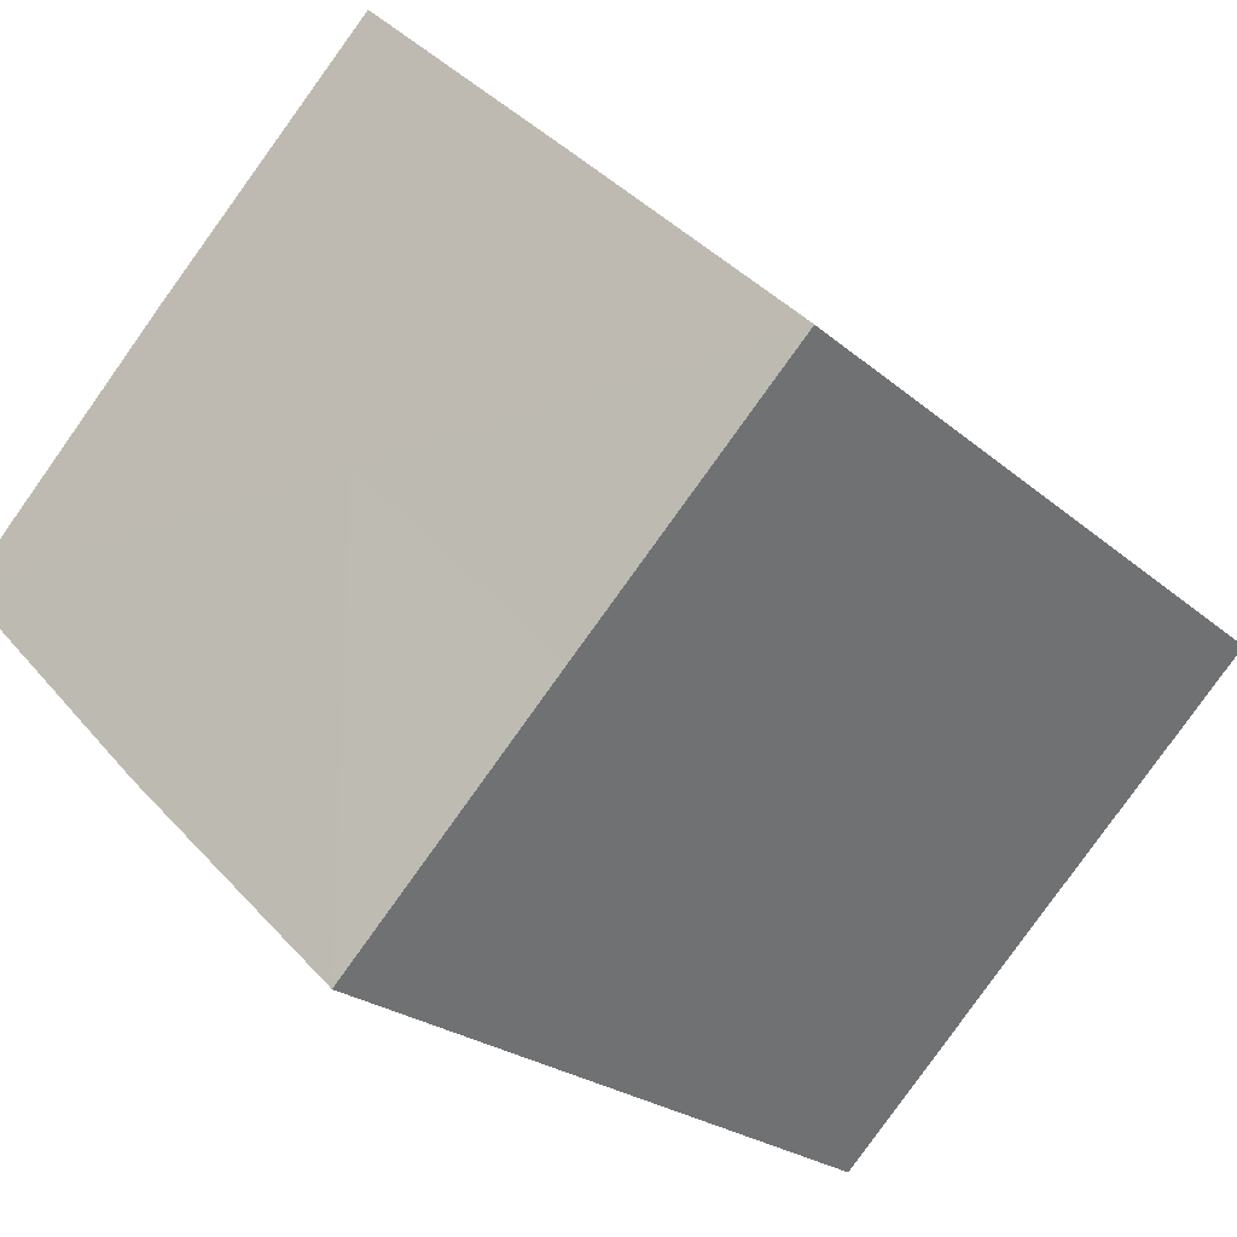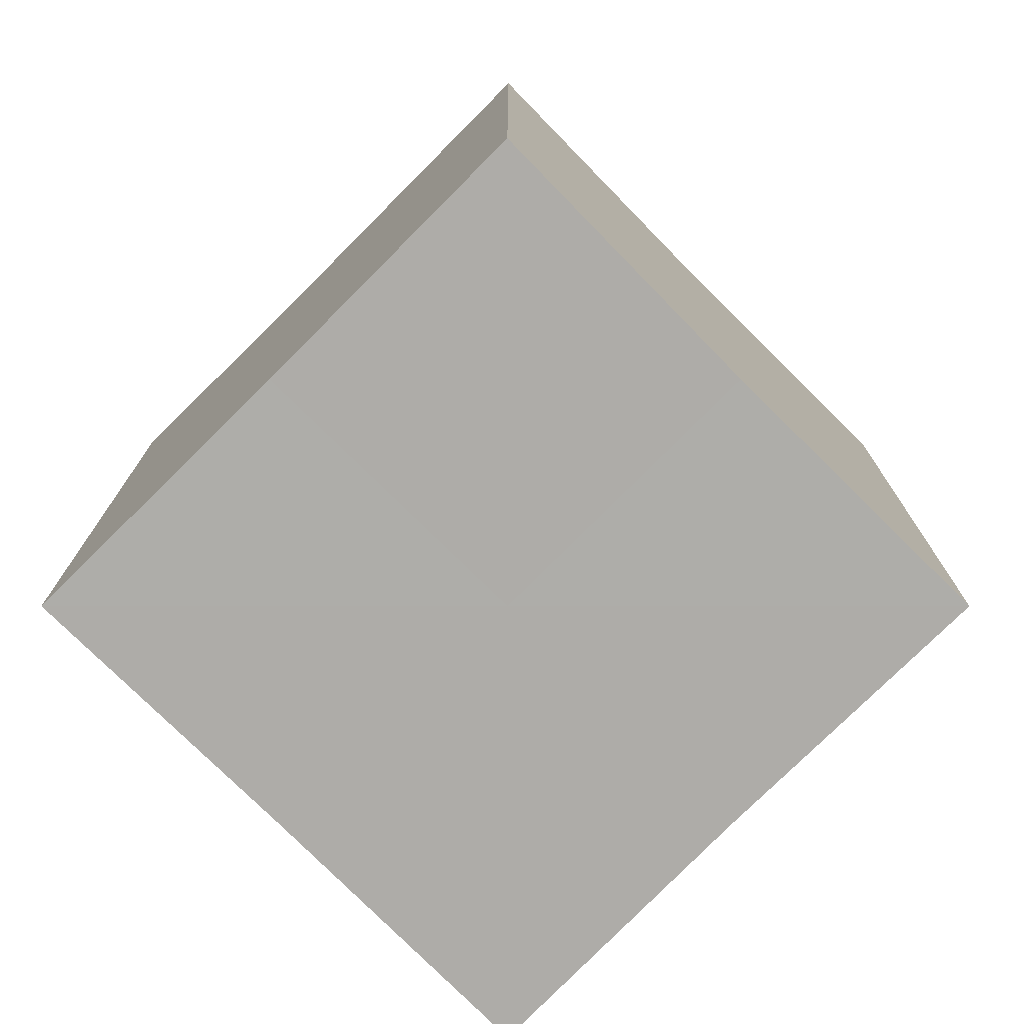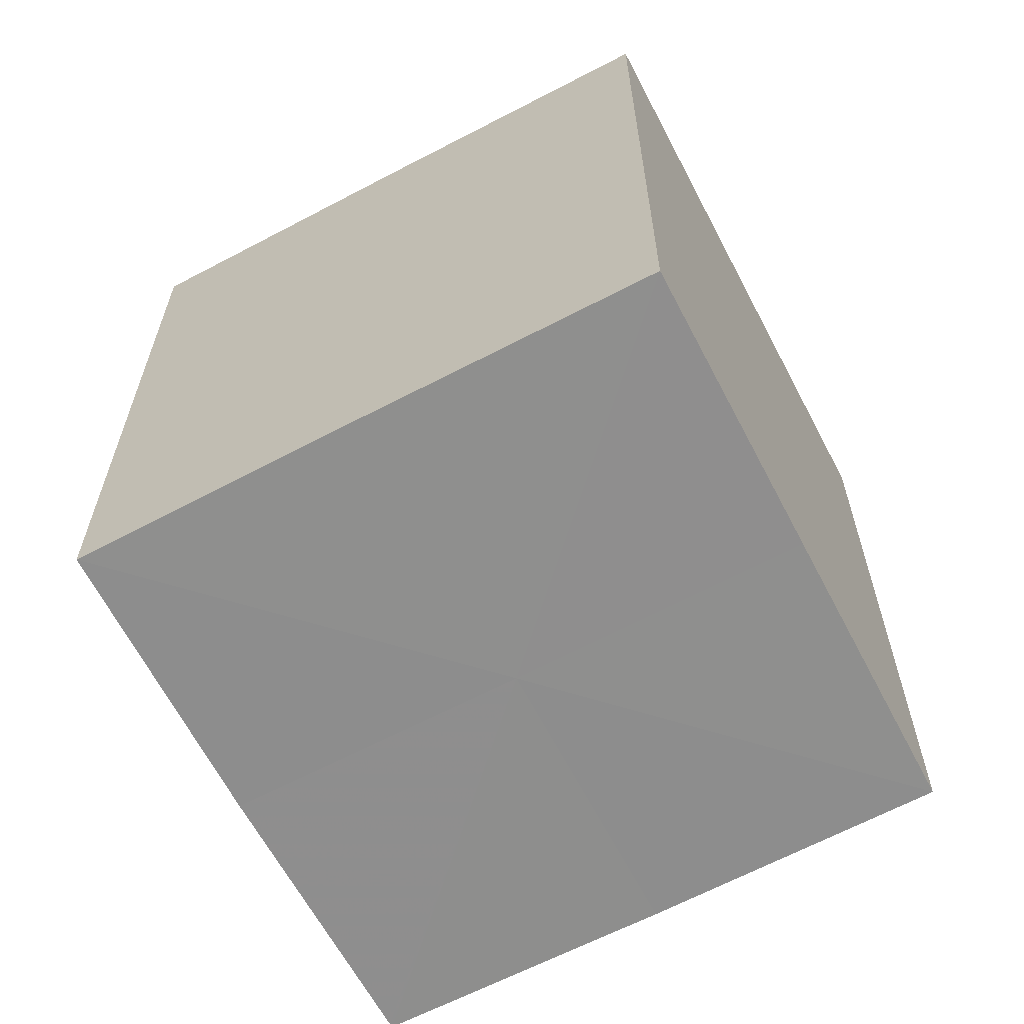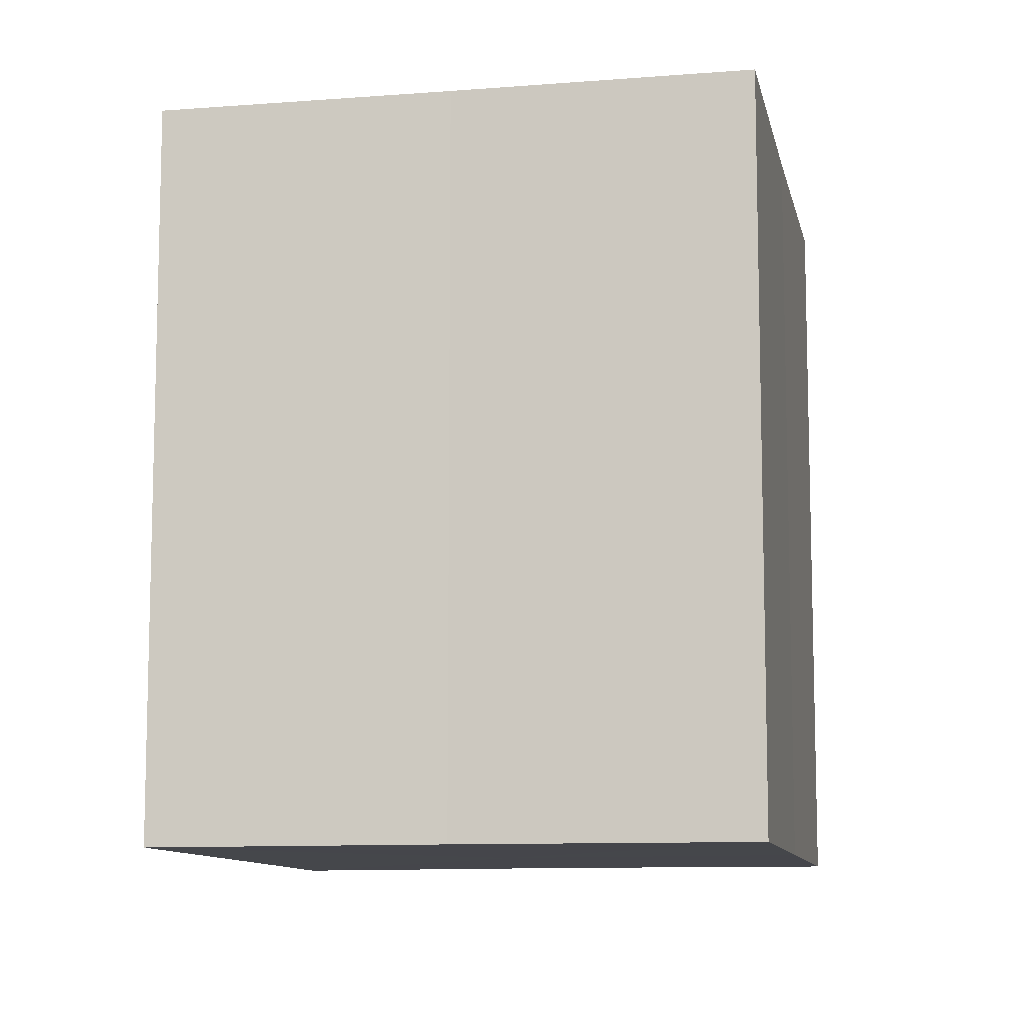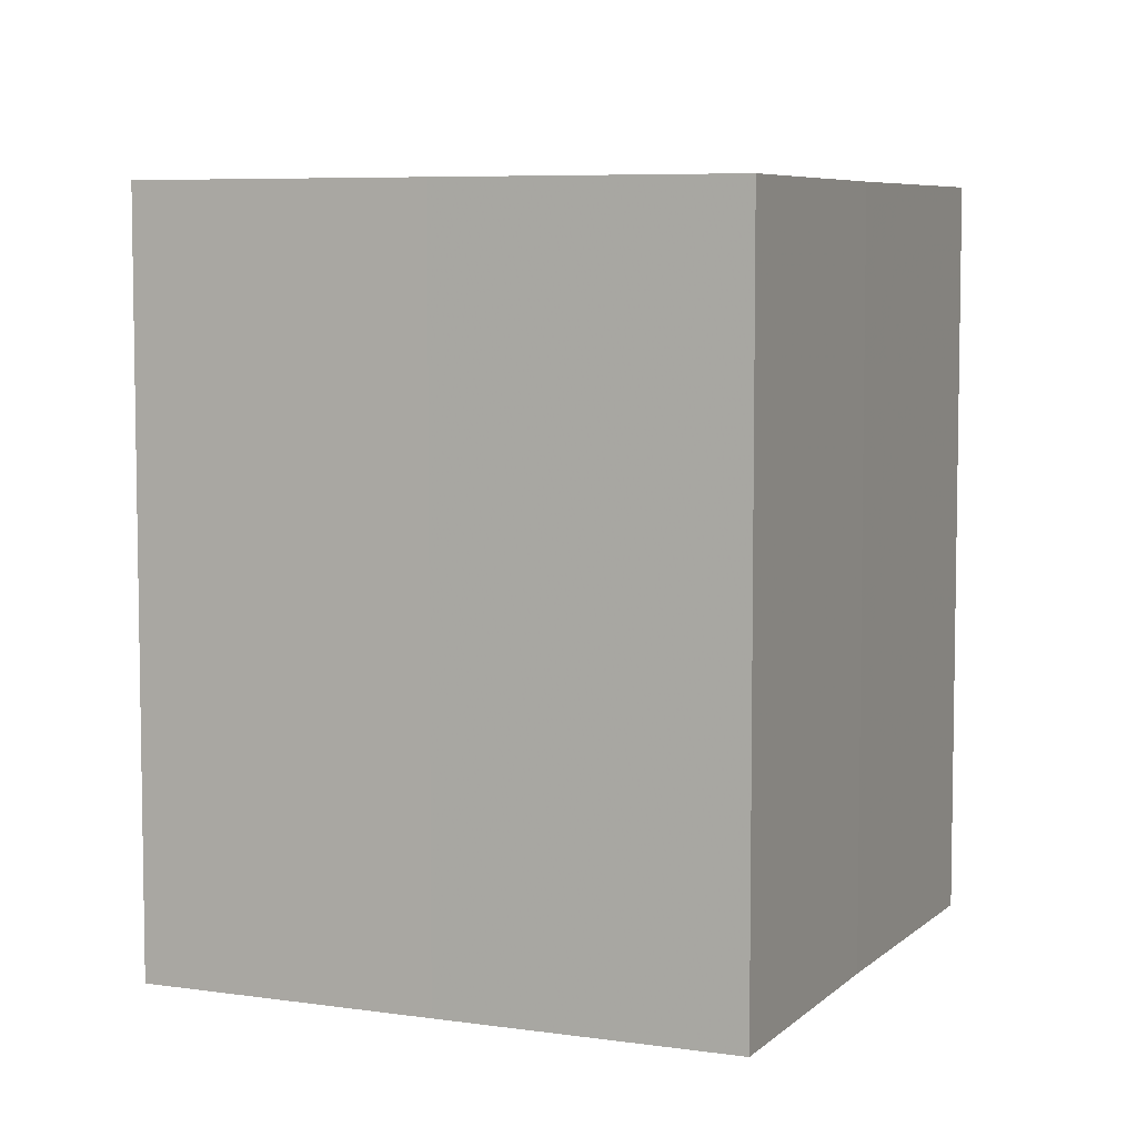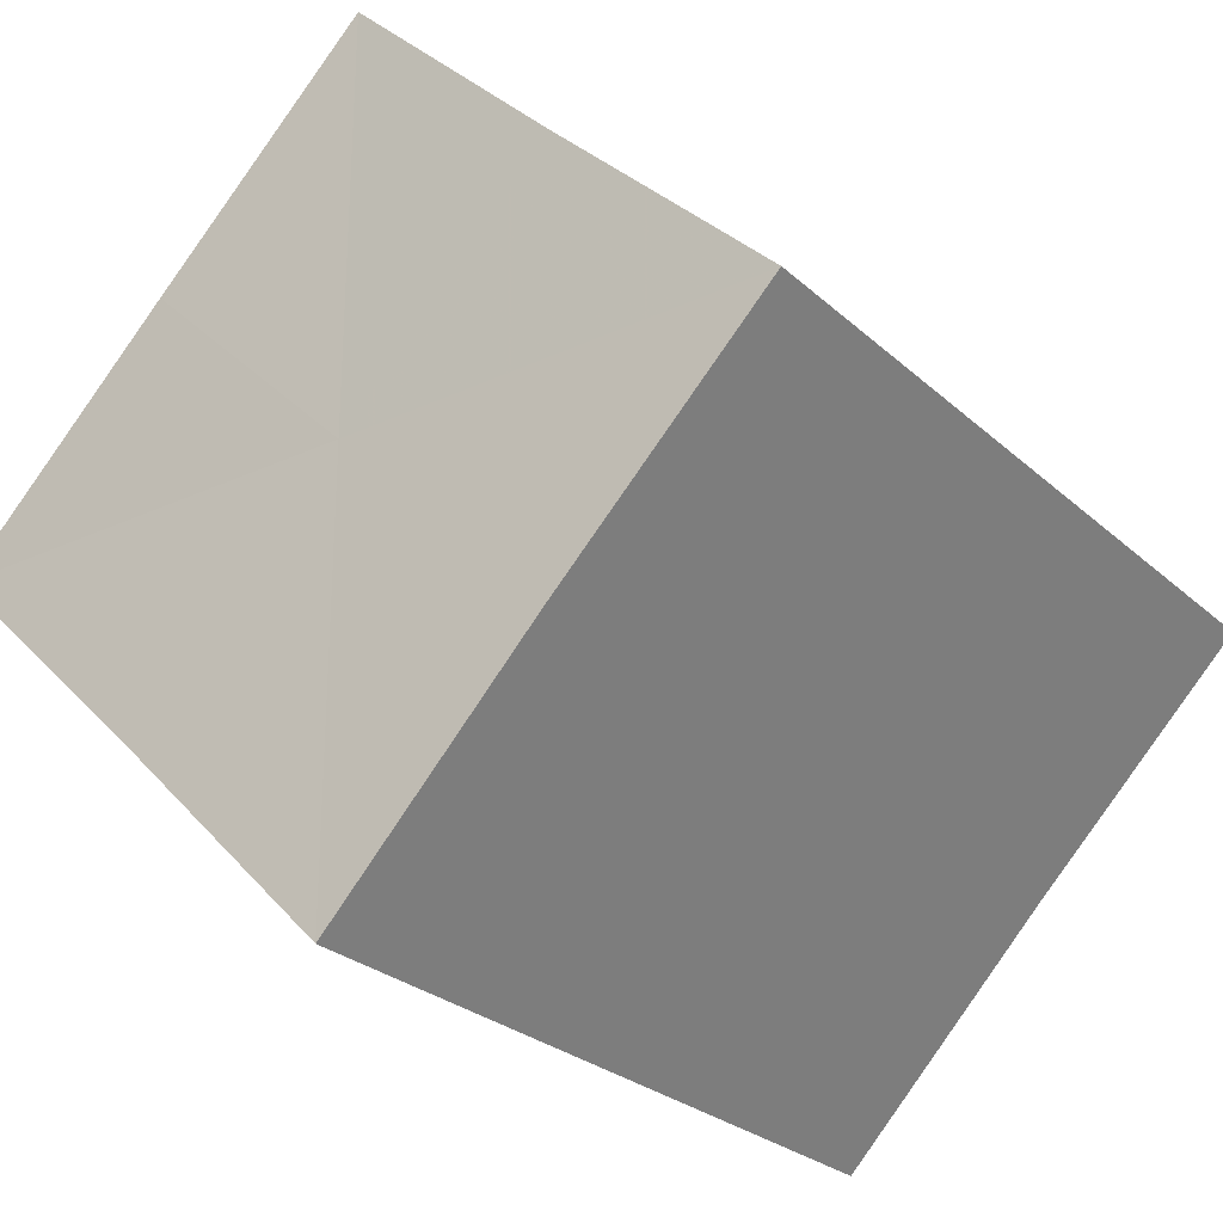
<metadata>
{"format":"obj","ext":"obj","renderer":"f3d","projection":"perspective","resolution":1024,"background":"white","views":[{"elev":-22.7,"azim":34.5,"up":"+Y"},{"elev":13.0,"azim":0.1,"up":"+Y"},{"elev":-65.0,"azim":72.8,"up":"+Z"},{"elev":-10.2,"azim":-33.7,"up":"+Z"},{"elev":6.6,"azim":158.7,"up":"+Z"},{"elev":-26.8,"azim":-144.0,"up":"+Y"}]}
</metadata>
<code>
o 7229
v 2235 1887 17.17
v 2235 1887 17.17
v 2235 1887 17.2
v 2235 1887 17.17
v 2235 1887 17.2
v 2235 1887 17.17
v 2235 1887 17.2
v 2235 1887 17.17
v 2235 1887 17.2
v 2235 1887 17.17
v 2235 1887 17.17
v 2235 1887 17.17
v 2235 1887 17.17
v 2235 1887 17.17
v 2235 1887 17.17
v 2235 1887 17.17
v 2235 1887 17.17
v 2235 1887 17.2
v 2235 1887 17.2
v 2235 1887 17.2
v 2235 1887 17.2
v 2235 1887 17.2
v 2235 1887 17.17
v 2235 1887 17.2
v 2235 1887 17.17
v 2235 1887 17.17
v 2235 1887 17.17
v 2235 1887 17.17
v 2235 1887 17.2
v 2235 1887 17.17
v 2235 1887 17.17
v 2235 1887 17.17
v 2235 1887 17.2
v 2235 1887 17.17
v 2235 1887 17.17
v 2235 1887 17.2
v 2235 1887 17.17
v 2235 1887 17.2
v 2235 1887 17.17
v 2235 1887 17.2
v 2235 1887 17.2
v 2235 1887 17.2
v 2235 1887 17.2
v 2235 1887 17.2
v 2235 1887 17.2
v 2235 1887 17.2
v 2235 1887 17.2
v 2235 1887 17.2
v 2235 1887 17.2
v 2235 1887 17.2
f 1 2 3
f 2 4 5
f 3 6 7
f 7 8 9
f 10 8 11
f 10 12 8
f 10 11 13
f 10 14 12
f 10 13 15
f 10 16 14
f 10 15 17
f 10 17 16
f 18 14 19
f 20 13 21
f 22 23 18
f 24 25 20
f 26 27 22
f 27 28 29
f 30 31 24
f 31 32 33
f 34 35 36
f 35 37 38
f 36 39 40
f 40 17 41
f 42 43 44
f 42 45 43
f 42 44 46
f 42 47 45
f 42 46 48
f 42 49 47
f 42 48 50
f 42 50 49

</code>
